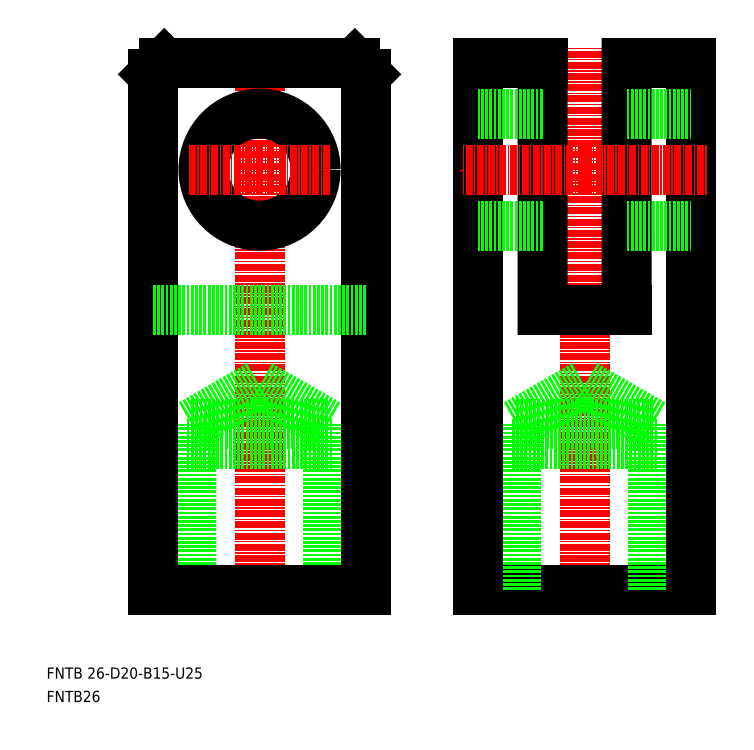
<metadata>
{"format":"dxf","ext":"dxf","renderer":"ezdxf+matplotlib","layout":"modelspace","background":"white","min_lineweight":24,"dpi":150}
</metadata>
<code>
0
SECTION
2
ENTITIES
0
LINE
8
CENTER
10
48
20
27
30
0
11
48
21
127
31
0
0
LINE
8
0
10
61
20
30
30
0
11
61
21
56
31
0
0
LINE
8
0
10
60.19
20
30
30
0
11
60.19
21
59.6
31
0
0
LINE
8
0
10
35.81
20
30
30
0
11
35.81
21
59.6
31
0
0
LINE
8
0
10
35
20
30
30
0
11
35
21
56
31
0
0
LINE
8
0
10
29
20
30
30
0
11
29
21
122
31
0
0
LINE
8
0
10
67
20
30
30
0
11
67
21
122
31
0
0
TEXT
8
0
10
10
20
10
30
0
40
2
1
FNTB26
0
TEXT
8
0
10
10
20
14.17
30
0
40
2
1
FNTB 26-D20-B15-U25
0
LINE
8
0
10
48
20
30
30
0
11
29
21
30
31
0
0
LINE
8
0
10
48
20
30
30
0
11
67
21
30
31
0
0
CIRCLE
8
0
10
48
20
105
30
0
40
10
0
LINE
8
0
10
35.81
20
59.6
30
0
11
48
21
66.64
31
0
0
LINE
8
0
10
35.81
20
59.6
30
0
11
48
21
59.6
31
0
0
LINE
8
0
10
35
20
56
30
0
11
48
21
56
31
0
0
LINE
8
0
10
29
20
80
30
0
11
48
21
80
31
0
0
LINE
8
0
10
61
20
56
30
0
11
48
21
56
31
0
0
LINE
8
0
10
60.19
20
59.6
30
0
11
48
21
59.6
31
0
0
LINE
8
0
10
60.19
20
59.6
30
0
11
48
21
66.64
31
0
0
LINE
8
0
10
67
20
80
30
0
11
48
21
80
31
0
0
LINE
8
CENTER
10
35.4
20
105
30
0
11
60.6
21
105
31
0
0
LINE
8
0
10
31
20
124
30
0
11
48
21
124
31
0
0
LINE
8
0
10
29
20
122
30
0
11
31
21
124
31
0
0
LINE
8
0
10
67
20
122
30
0
11
65
21
124
31
0
0
LINE
8
0
10
65
20
124
30
0
11
48
21
124
31
0
0
LINE
8
CENTER
10
106
20
27
30
0
11
106
21
127
31
0
0
LINE
8
0
10
106
20
30
30
0
11
125
21
30
31
0
0
LINE
8
0
10
106
20
30
30
0
11
87
21
30
31
0
0
LINE
8
0
10
119
20
30
30
0
11
119
21
56
31
0
0
LINE
8
0
10
118.2
20
30
30
0
11
118.2
21
59.6
31
0
0
LINE
8
0
10
93.81
20
30
30
0
11
93.81
21
59.6
31
0
0
LINE
8
0
10
93
20
30
30
0
11
93
21
56
31
0
0
LINE
8
0
10
93.81
20
59.6
30
0
11
106
21
66.64
31
0
0
LINE
8
0
10
93.81
20
59.6
30
0
11
106
21
59.6
31
0
0
LINE
8
0
10
93
20
56
30
0
11
106
21
56
31
0
0
LINE
8
0
10
119
20
56
30
0
11
106
21
56
31
0
0
LINE
8
0
10
118.2
20
59.6
30
0
11
106
21
59.6
31
0
0
LINE
8
0
10
118.2
20
59.6
30
0
11
106
21
66.64
31
0
0
LINE
8
0
10
87
20
30
30
0
11
87
21
124
31
0
0
LINE
8
0
10
125
20
30
30
0
11
125
21
124
31
0
0
LINE
8
0
10
98.5
20
80
30
0
11
98.5
21
124
31
0
0
LINE
8
0
10
113.5
20
80
30
0
11
113.5
21
124
31
0
0
LINE
8
0
10
106
20
80
30
0
11
98.5
21
80
31
0
0
LINE
8
0
10
98.5
20
95
30
0
11
87
21
95
31
0
0
LINE
8
0
10
113.5
20
95
30
0
11
125
21
95
31
0
0
LINE
8
0
10
106
20
80
30
0
11
113.5
21
80
31
0
0
LINE
8
CENTER
10
106
20
105
30
0
11
84
21
105
31
0
0
LINE
8
0
10
98.5
20
115
30
0
11
87
21
115
31
0
0
LINE
8
0
10
98.5
20
124
30
0
11
87
21
124
31
0
0
LINE
8
CENTER
10
106
20
105
30
0
11
128
21
105
31
0
0
LINE
8
0
10
113.5
20
115
30
0
11
125
21
115
31
0
0
LINE
8
0
10
113.5
20
124
30
0
11
125
21
124
31
0
0
ENDSEC
0
EOF

</code>
